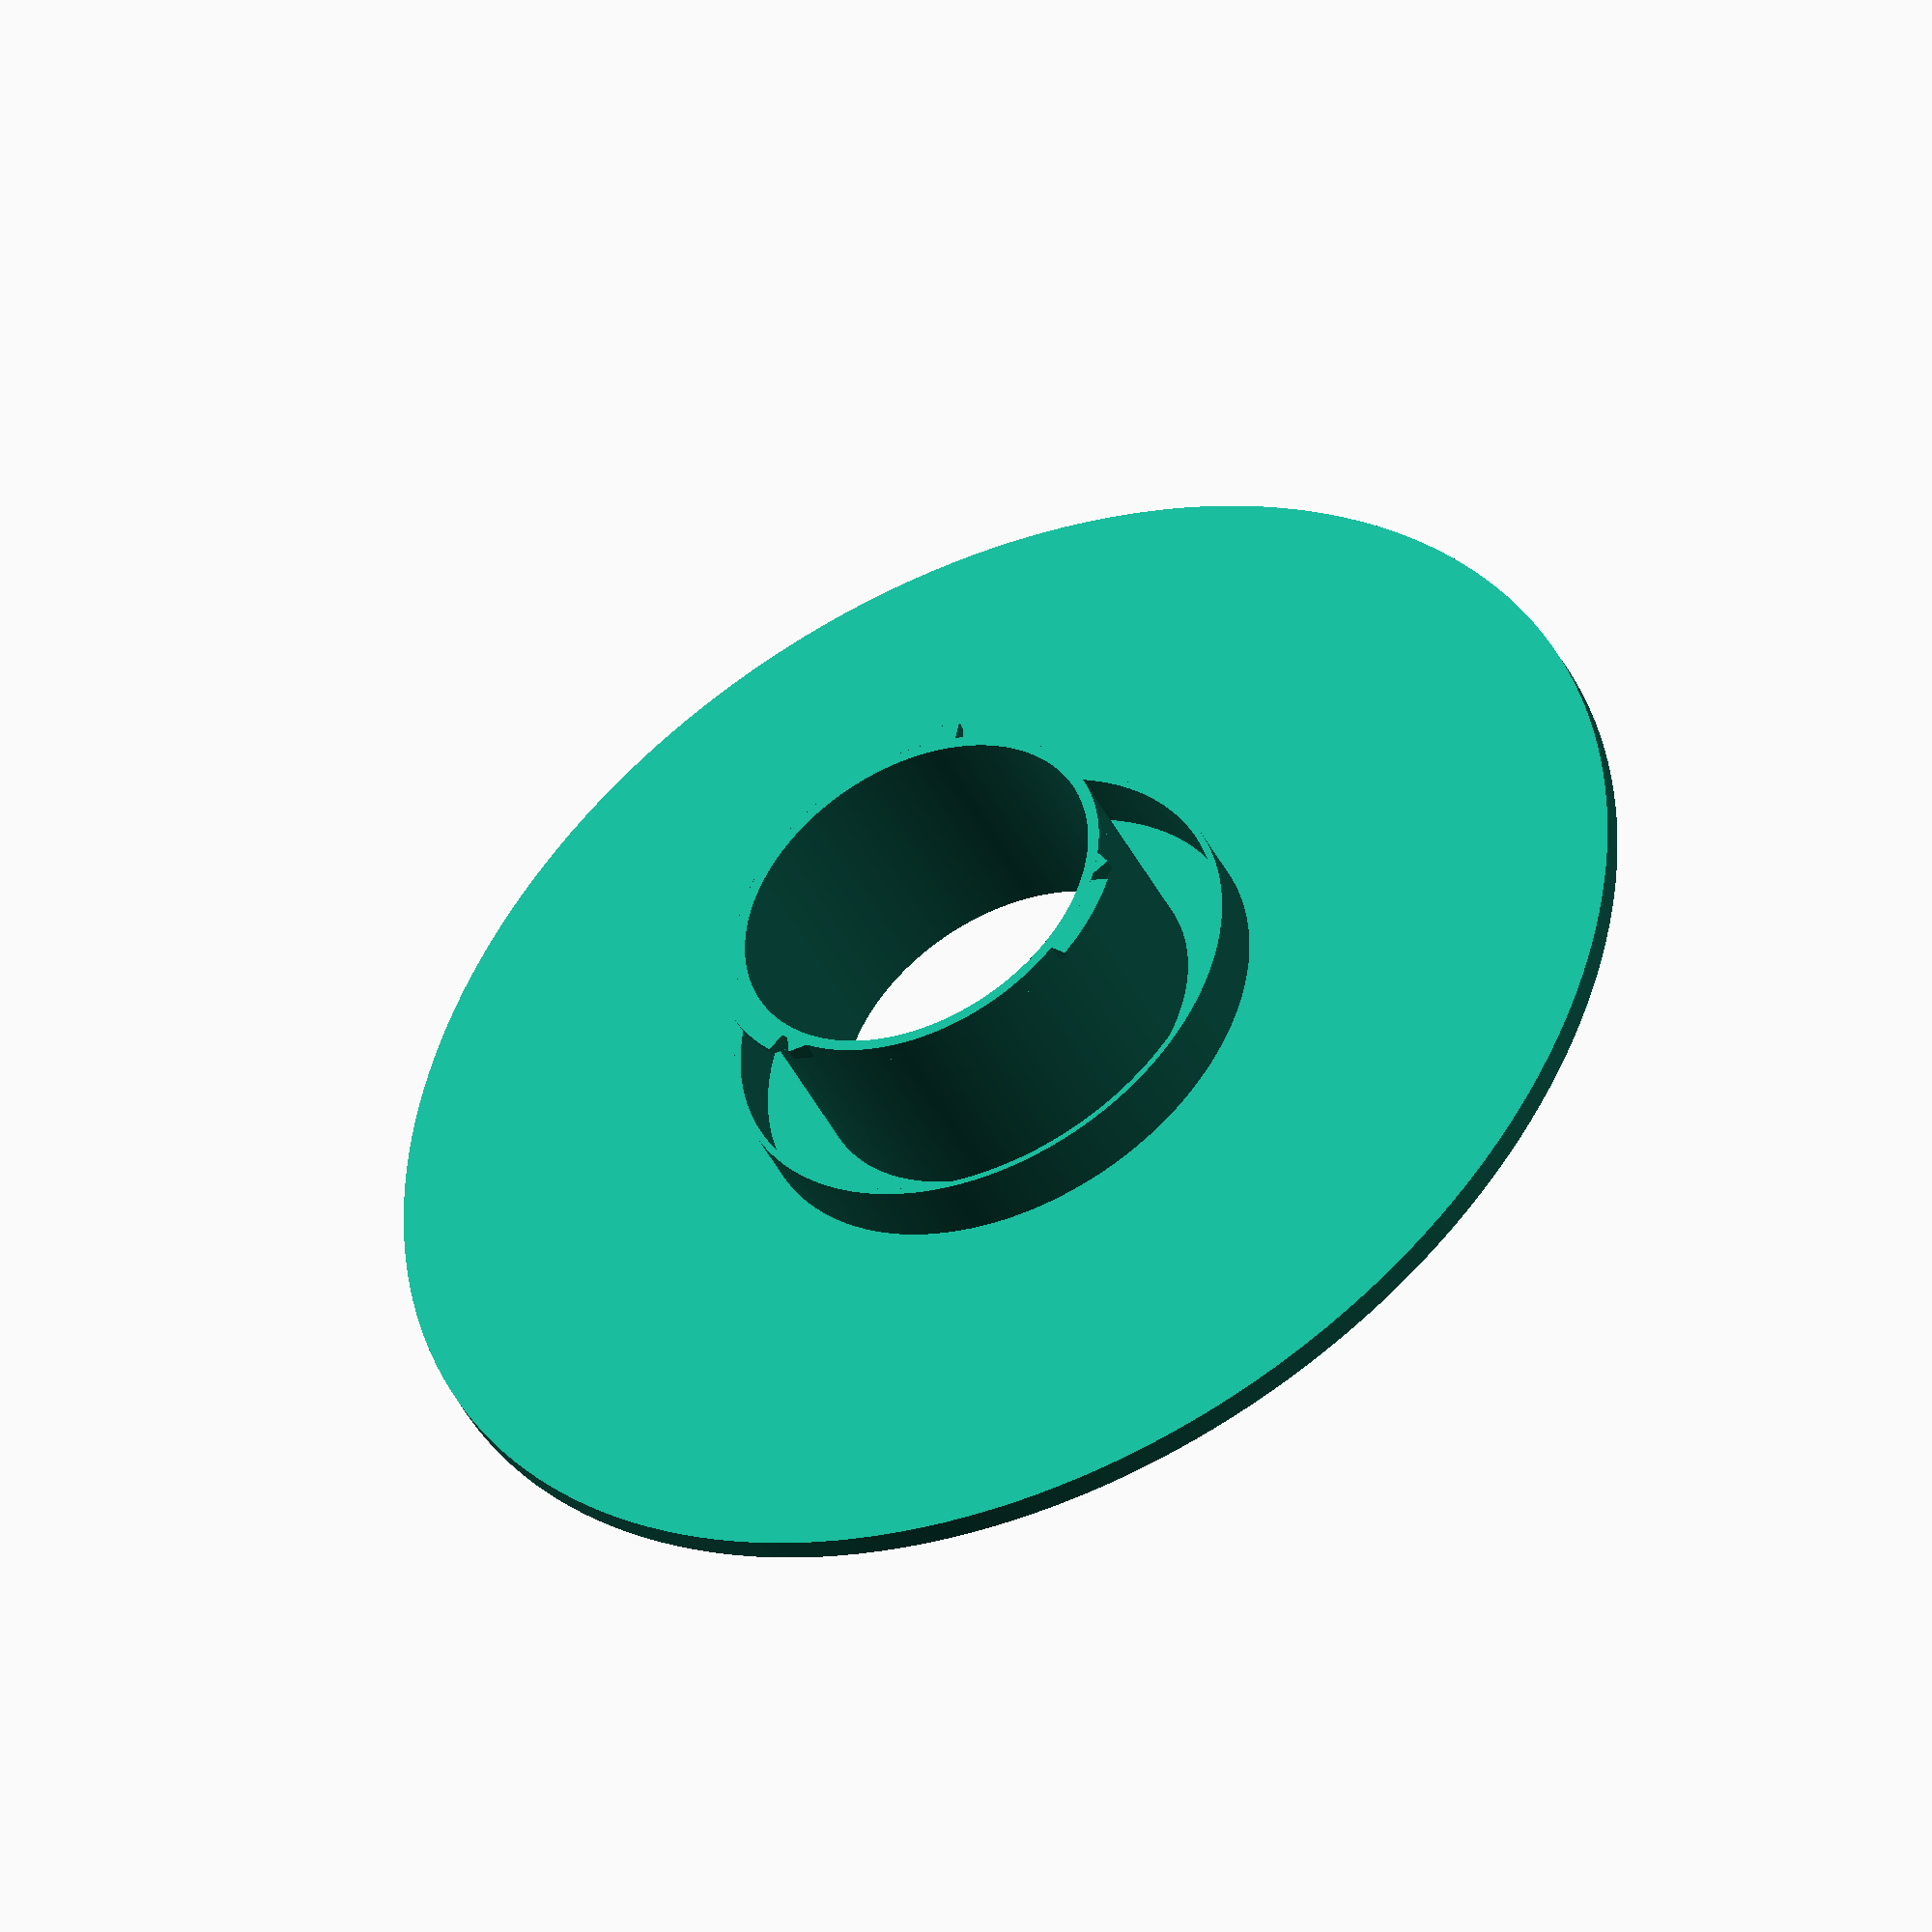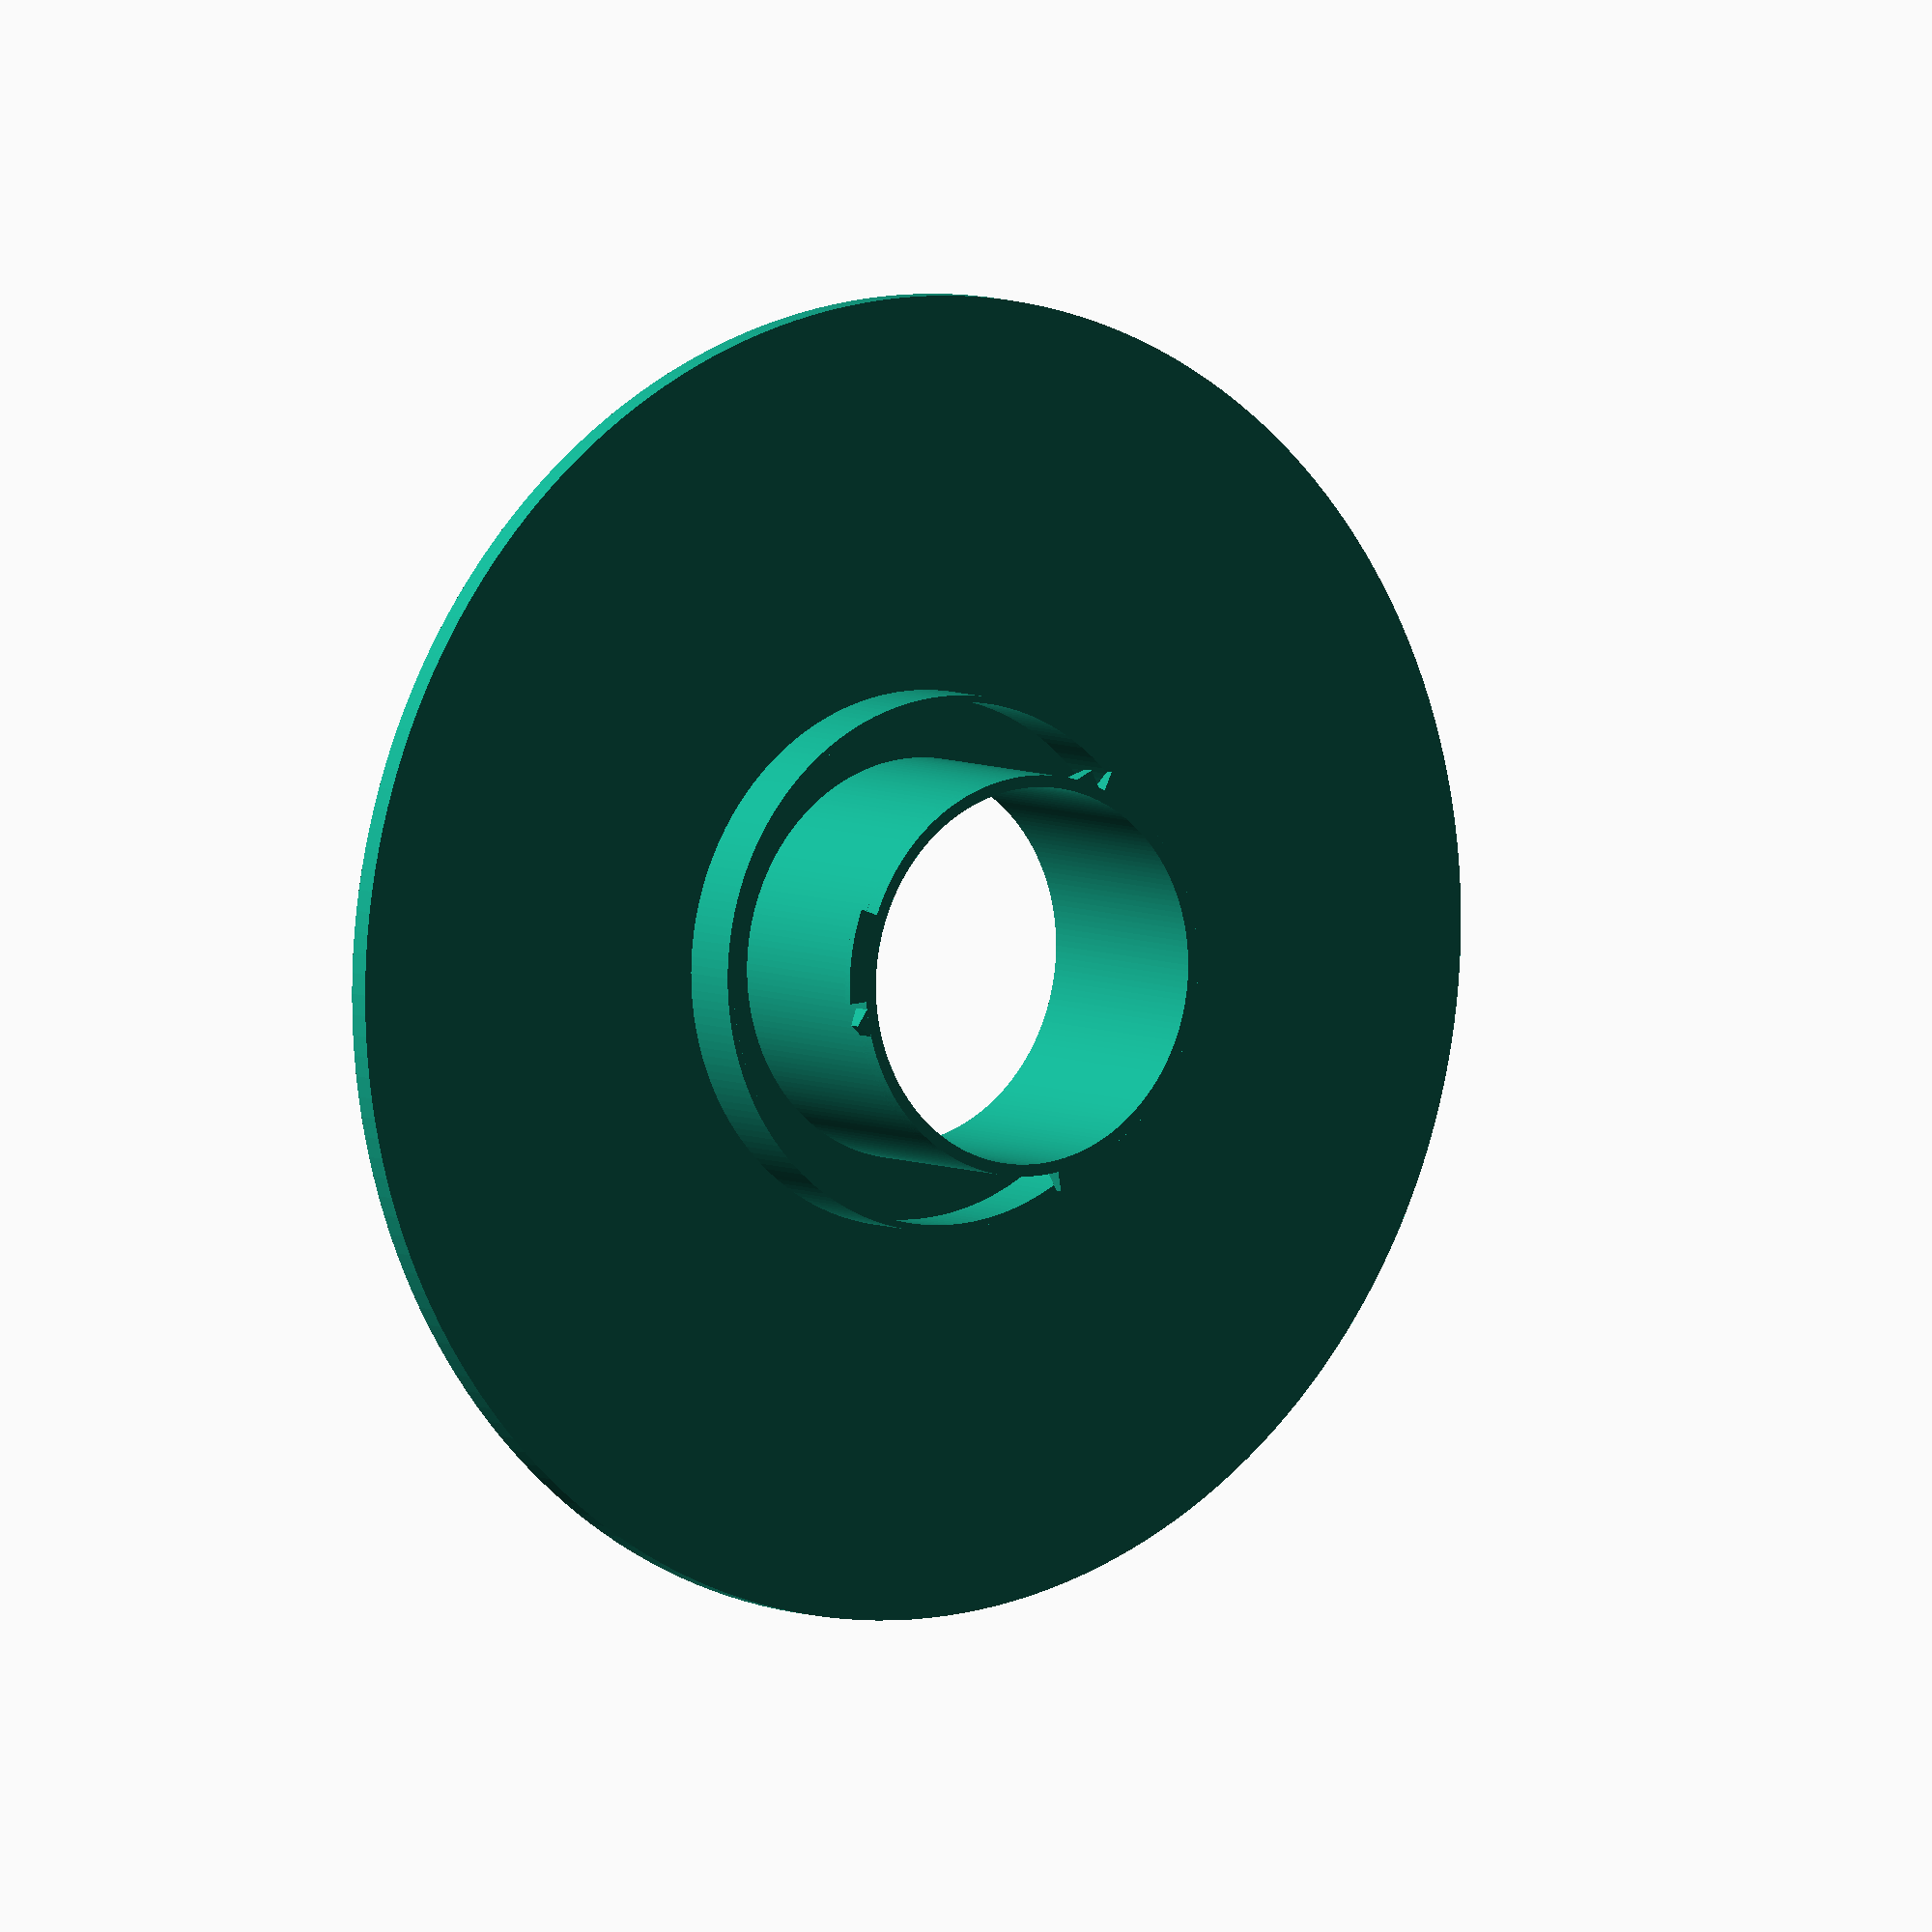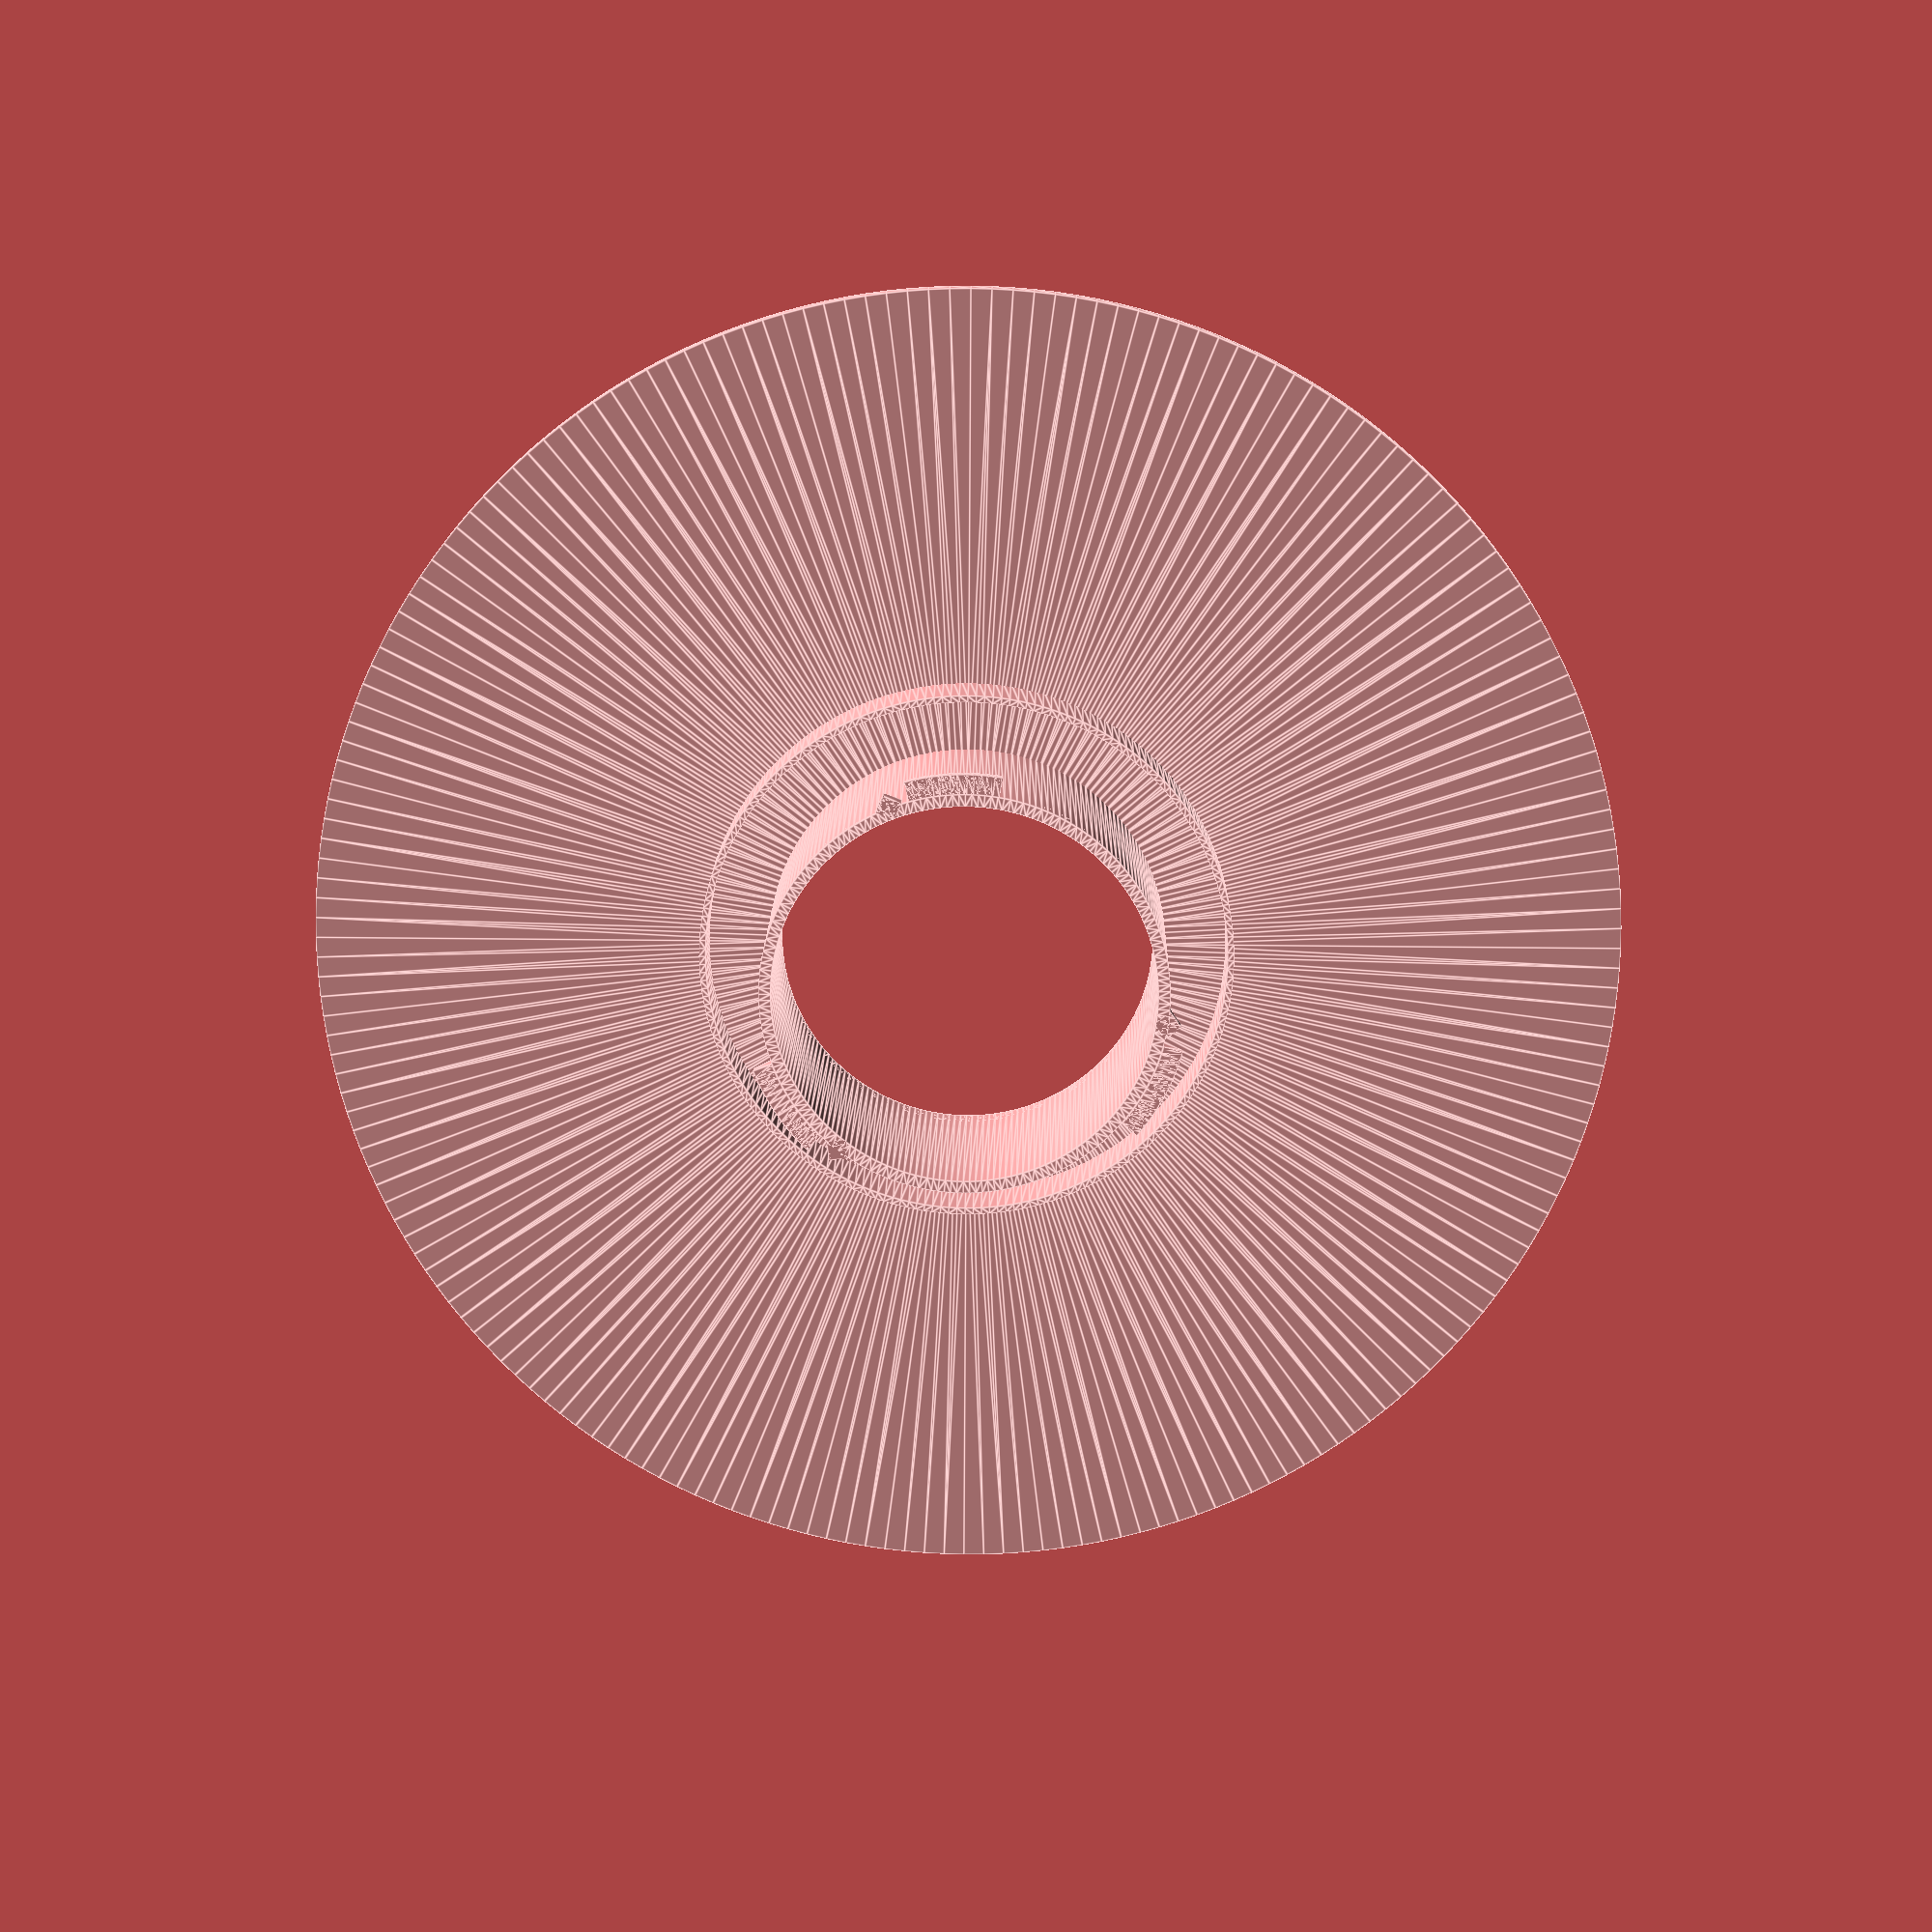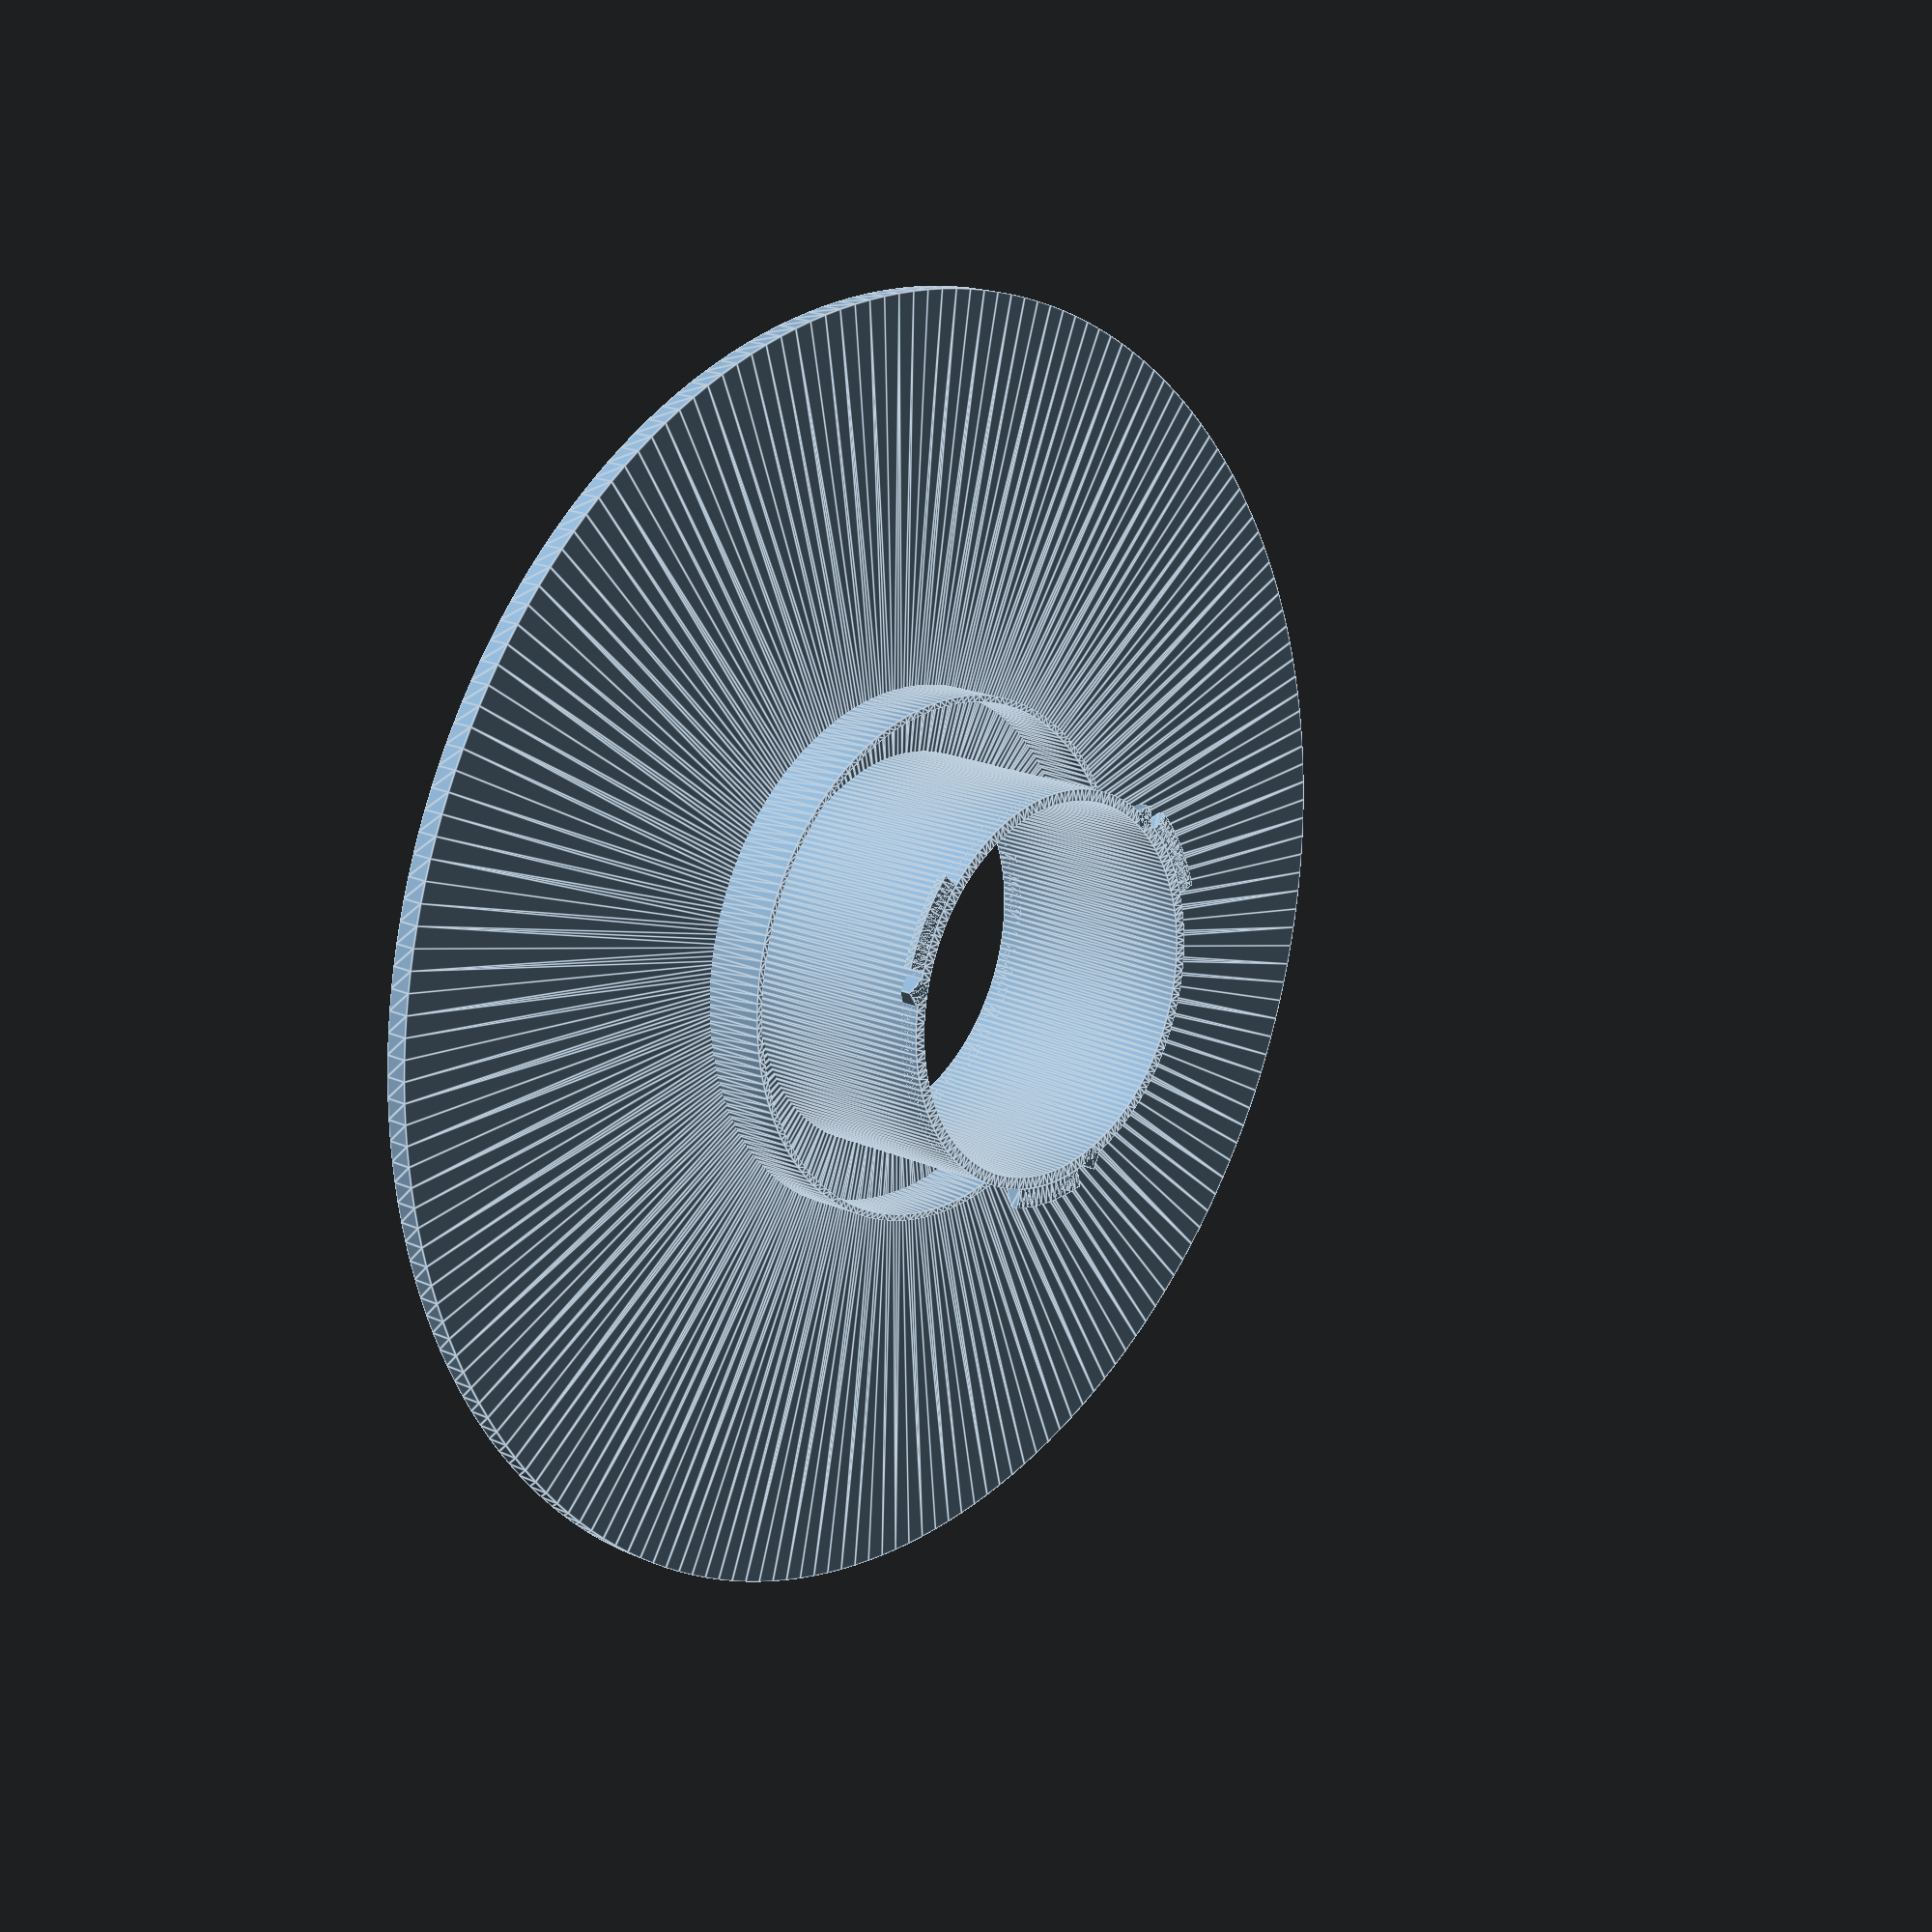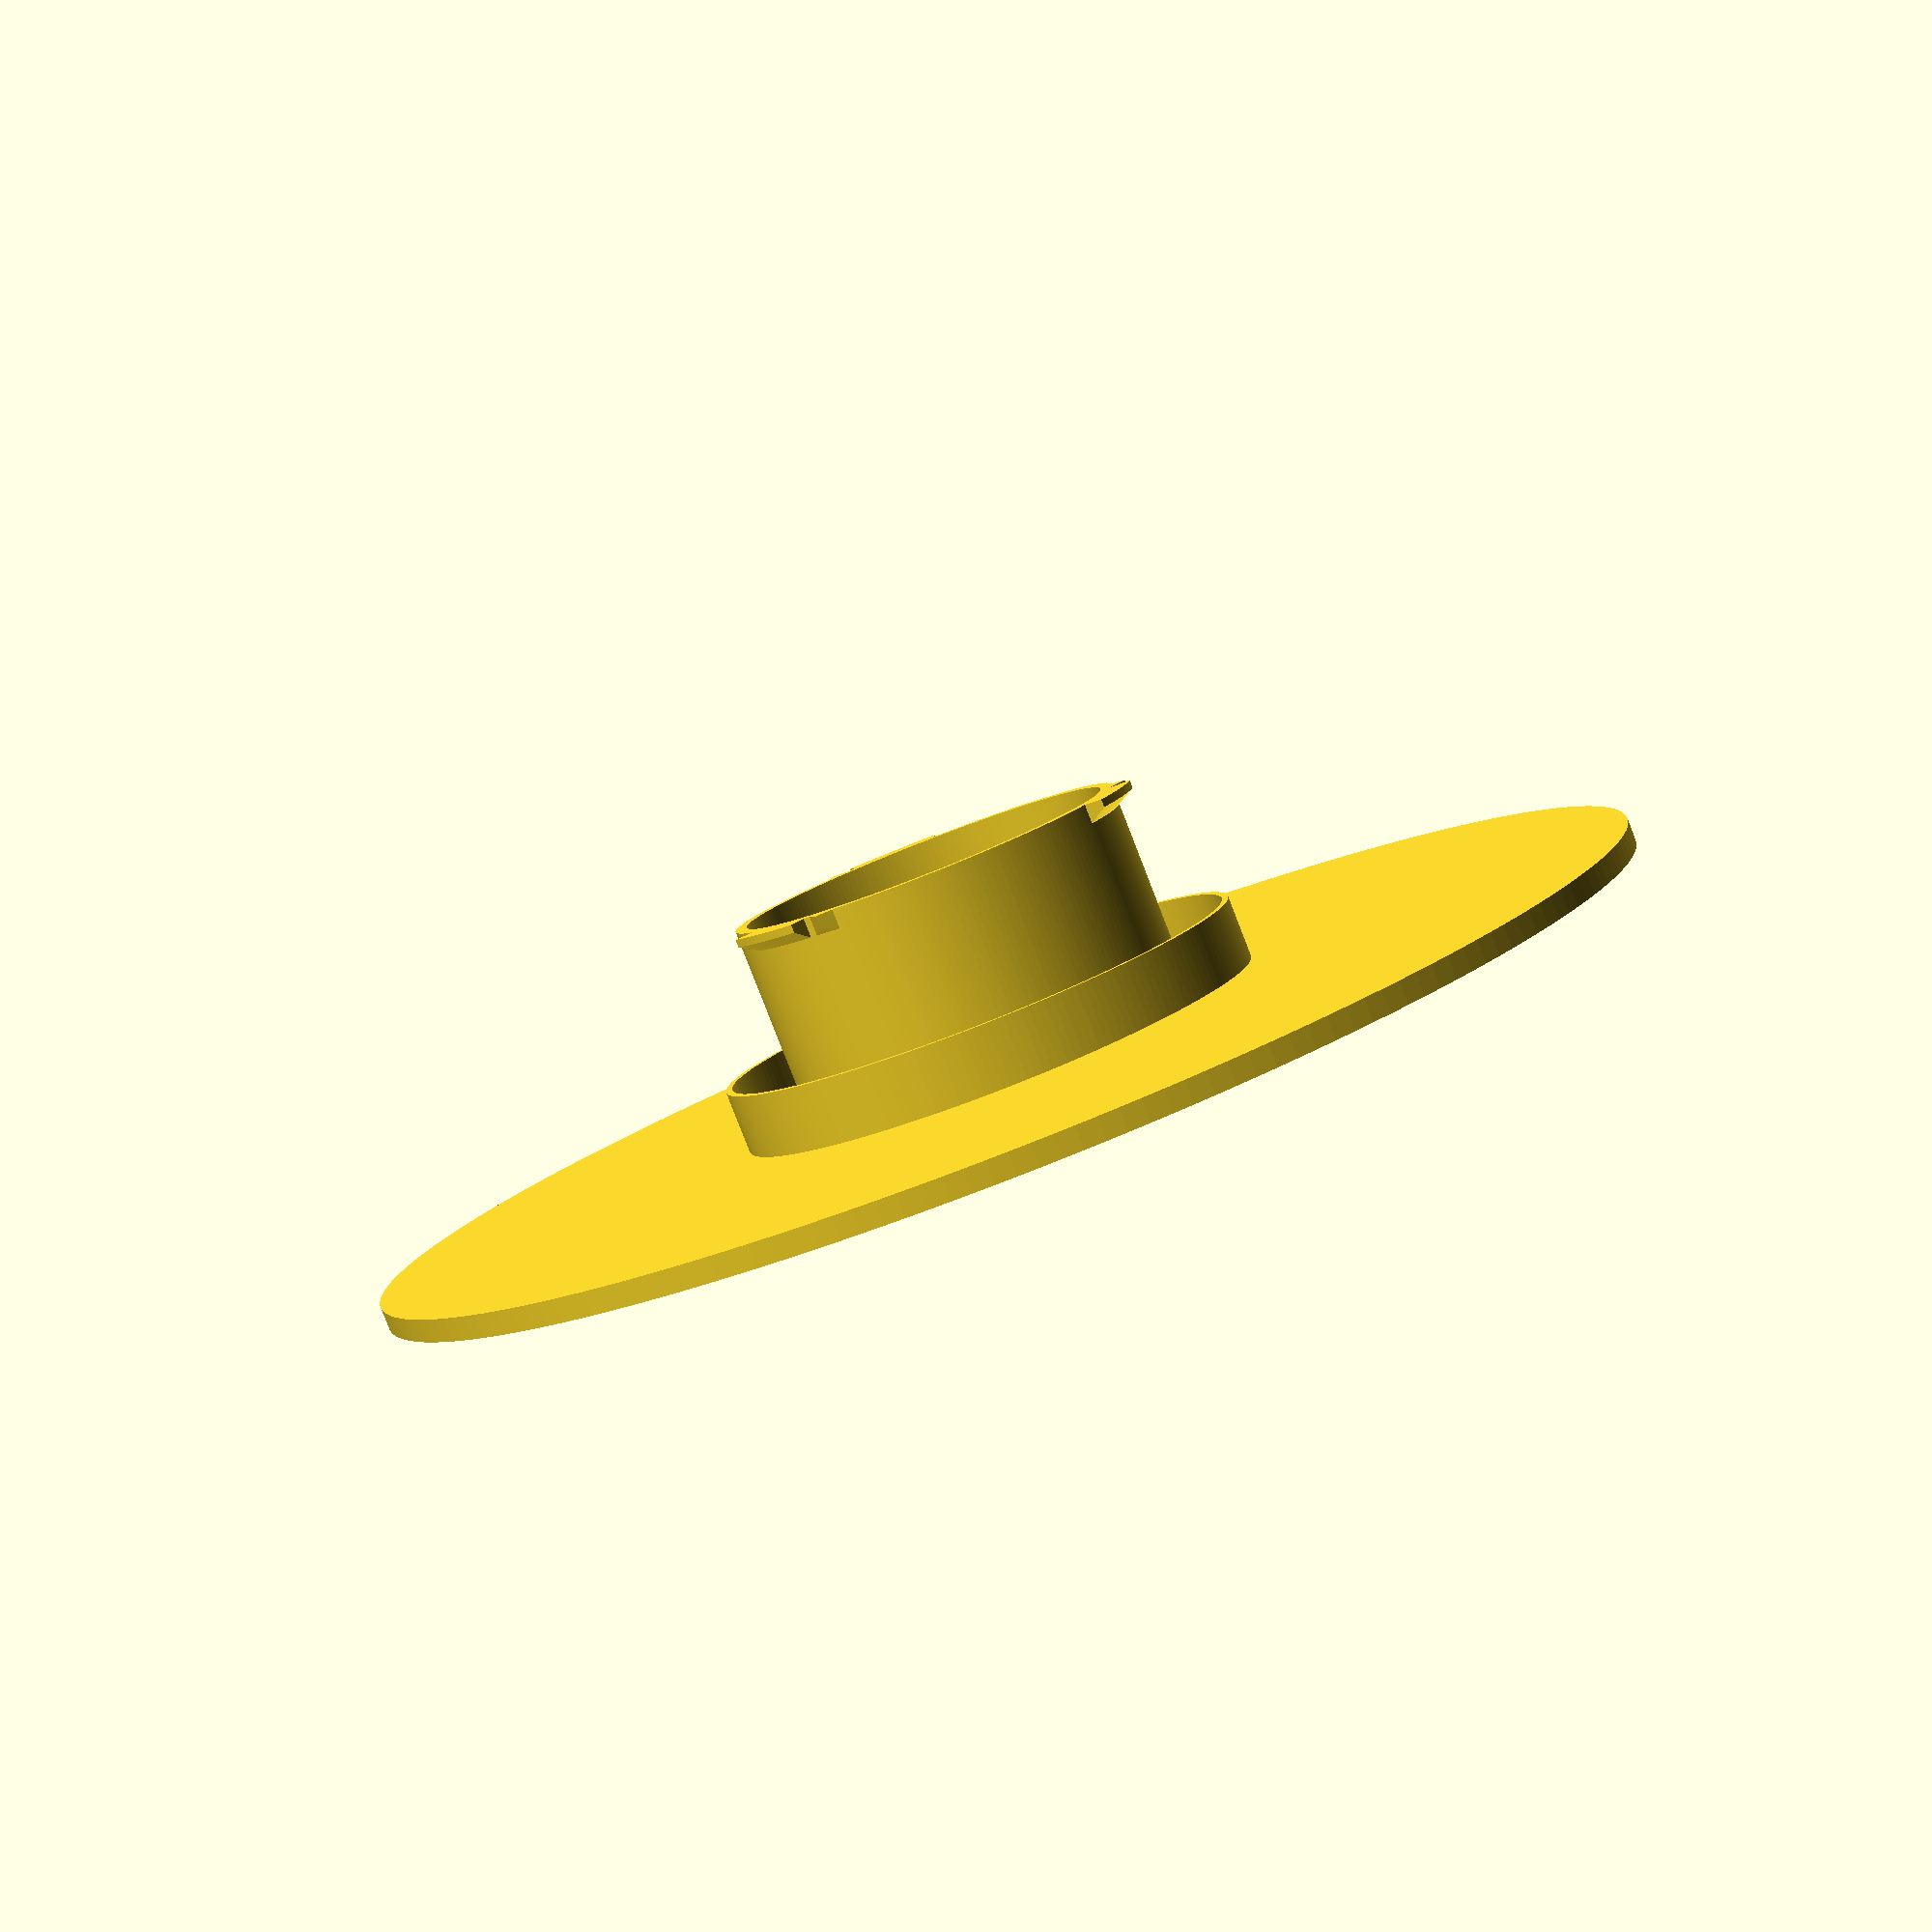
<openscad>
// Render part of spool
show = "bottom"; // [all, bottom, top]

/* [Size] */
// Spool outer diameter
flange_diameter = 200;
// Spool inner diameter
barrel_diameter = 81;
// Hole diameter
bore_diameter = 57;
// Inner width of the spool. Overal width is width + 2 x flange_wall
width = 59;
// Strength of the flange
flange_wall = 3.5;

/* Barrel */
// Type of the barrel
barrel_type = "quick"; // [solid, quick]
// Barrel wall thickness (when not solid)
barrel_wall = 1.8;

/* [Hidden] */
flange_radius = flange_diameter / 2;
barrel_radius = barrel_diameter / 2;
bore_radius = bore_diameter / 2;
outer_width = width + 2 * flange_wall;

$fn = 200;

if (show == "all") {
    translate([0, 0, outer_width]) rotate([180, 0, 0]) union() {
        flange();
        barrel(true);
    }
}

if (show == "all" || show == "bottom") {
    union() {
        flange();
        barrel(false);
    }
}

if (show == "top") {
    union() {
        flange();
        barrel(true);
    }
}

/*********
* Common *
*********/
module tube(inner_radius, outer_radius, height) {
    linear_extrude(height) difference() {
        circle(outer_radius);
        circle(inner_radius);
    }
}

/*********
* Flange *
**********/
module flange() {
        tube(bore_radius, flange_radius, flange_wall);
}

/*********
* Barrel *
**********/
module barrel(top) {
    if (barrel_type == "solid") {
        barrel_solid();
    }
    else if (barrel_type == "quick") {
        barrel_quick(top);
    }
}

/* Solid barrel */
module barrel_solid() {
    tube(bore_radius, barrel_radius, outer_width / 2);
}

/* Quick connect barrel */
module barrel_quick(top) {
    height_split = (outer_width / 2) + 2.1;
    if (top) {
        connector_radius = bore_radius + barrel_wall + 3.2;
        tube(connector_radius, connector_radius + barrel_wall, height_split);
        translate([0, 0, height_split]) {
            for (i = [0:1:2]) {
                rotate([0, 0, 120 * i]) quick_hold_top(connector_radius);
            }
        }
        tube(barrel_radius - 1, barrel_radius, outer_width * 0.8);
    } else {
        tube(bore_radius, bore_radius + barrel_wall, height_split);
        rotate([0, 0, -25]) translate([0, 0, height_split]) {
            for (i = [0:1:2]) {
                rotate([0, 0, 120 * i]) quick_hold_bottom(bore_radius + barrel_wall);
            }
        }
        tube(barrel_radius - 1, barrel_radius, outer_width * 0.2);
    }
}

module quick_hold_bottom(inner_radius) {
    a = (3.3 * 180) / (PI * inner_radius);
    rotate_extrude(angle = 25) translate([inner_radius, 0]) quick_lug();
    rotate([0, 0, 25 + a]) {
        intersection() {
            rotate_extrude() translate([inner_radius, 0]) quick_lug();
            translate([inner_radius - 0.1, 0, -1.5]) rotate([0, 0, 45]) cube(3, center = true);
        }
    }
}

module quick_hold_top(inner_radius) {
    a = (3.3 * 180) / (PI * inner_radius);
    rotate_extrude(angle = 25) translate([inner_radius, 0]) mirror([1, 0, 0]) quick_lug();
    rotate([0, 0, a / -2]) {
        translate([0, 0, -3]) intersection() {
            rotate_extrude() translate([inner_radius, 0]) mirror([1, 0, 0]) quick_lug();
            translate([inner_radius - 0.1, 0, -1.5]) rotate([0, 0, 45]) cube(3, center = true);
        }
        translate([inner_radius - 0.1, 0, -1.5]) rotate([0, 0, 45]) cube(3, center = true);
    }
}

module quick_lug() {
    p = [[0, -2.932], [3, -1.2], [3, 0], [0, 0]];
    polygon(points = p, paths= [[0, 1, 2, 3]]);
}

</openscad>
<views>
elev=223.7 azim=317.3 roll=154.9 proj=o view=solid
elev=354.1 azim=55.9 roll=325.5 proj=o view=solid
elev=345.4 azim=14.7 roll=0.8 proj=p view=edges
elev=162.1 azim=139.2 roll=228.1 proj=p view=edges
elev=83.5 azim=127.6 roll=21.3 proj=p view=wireframe
</views>
